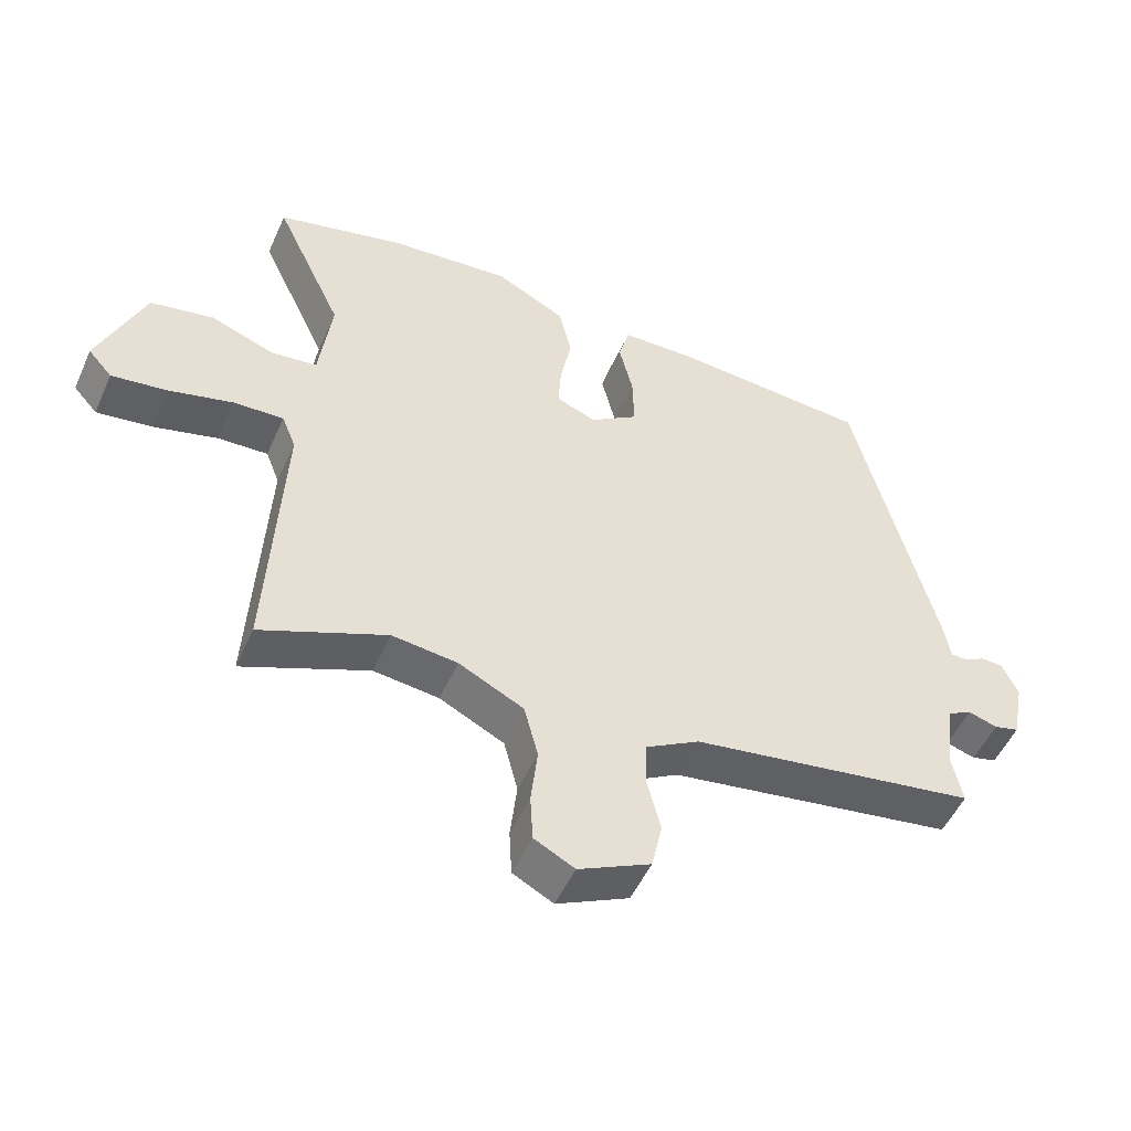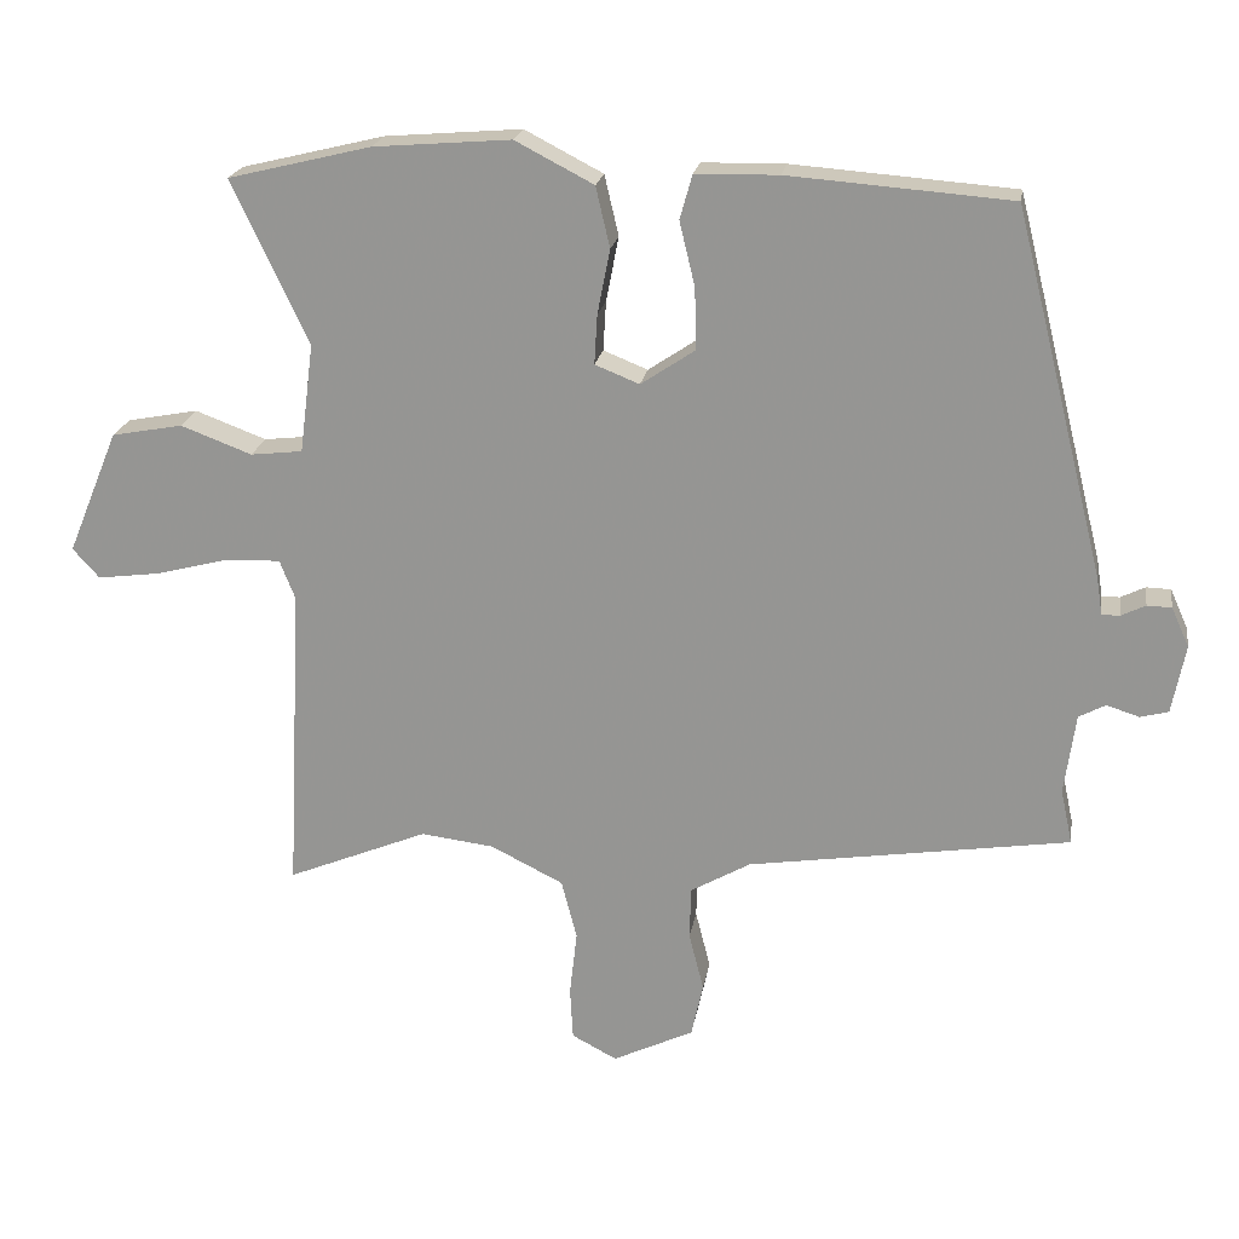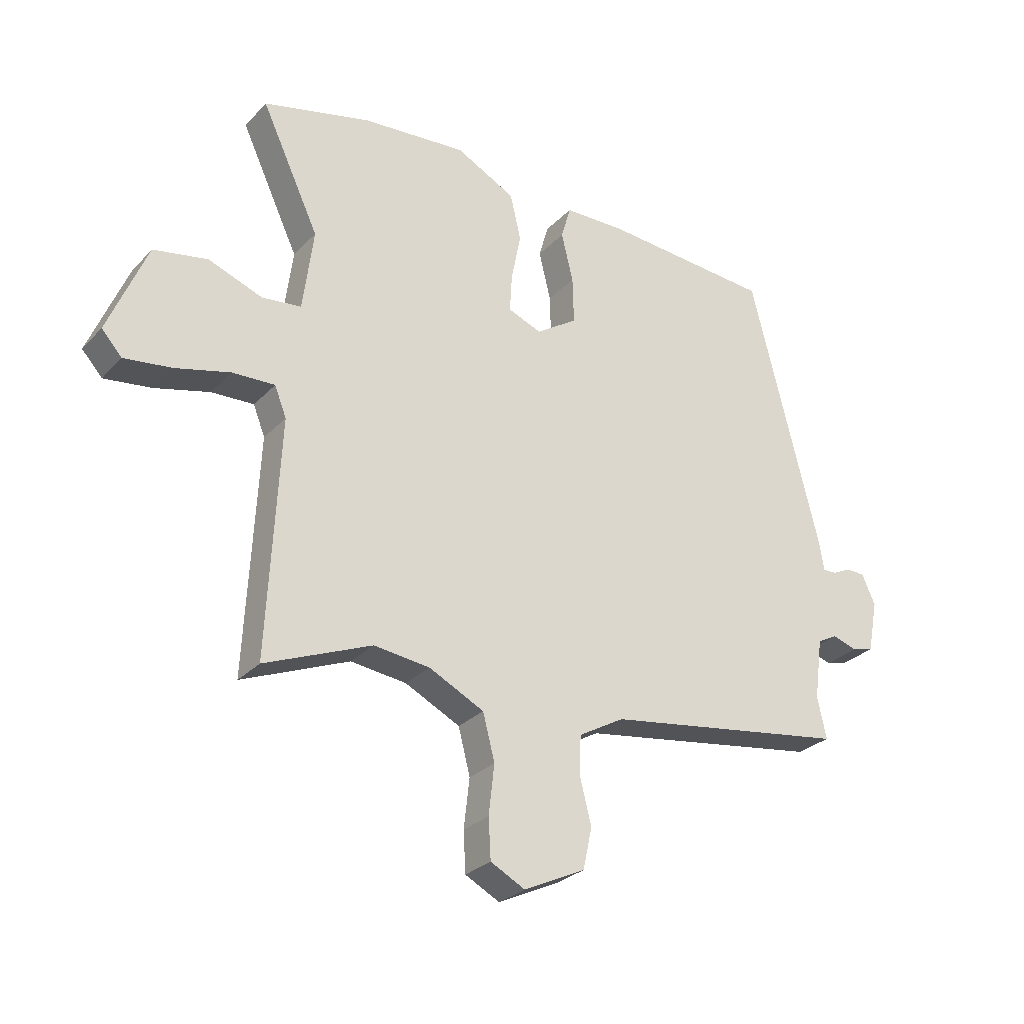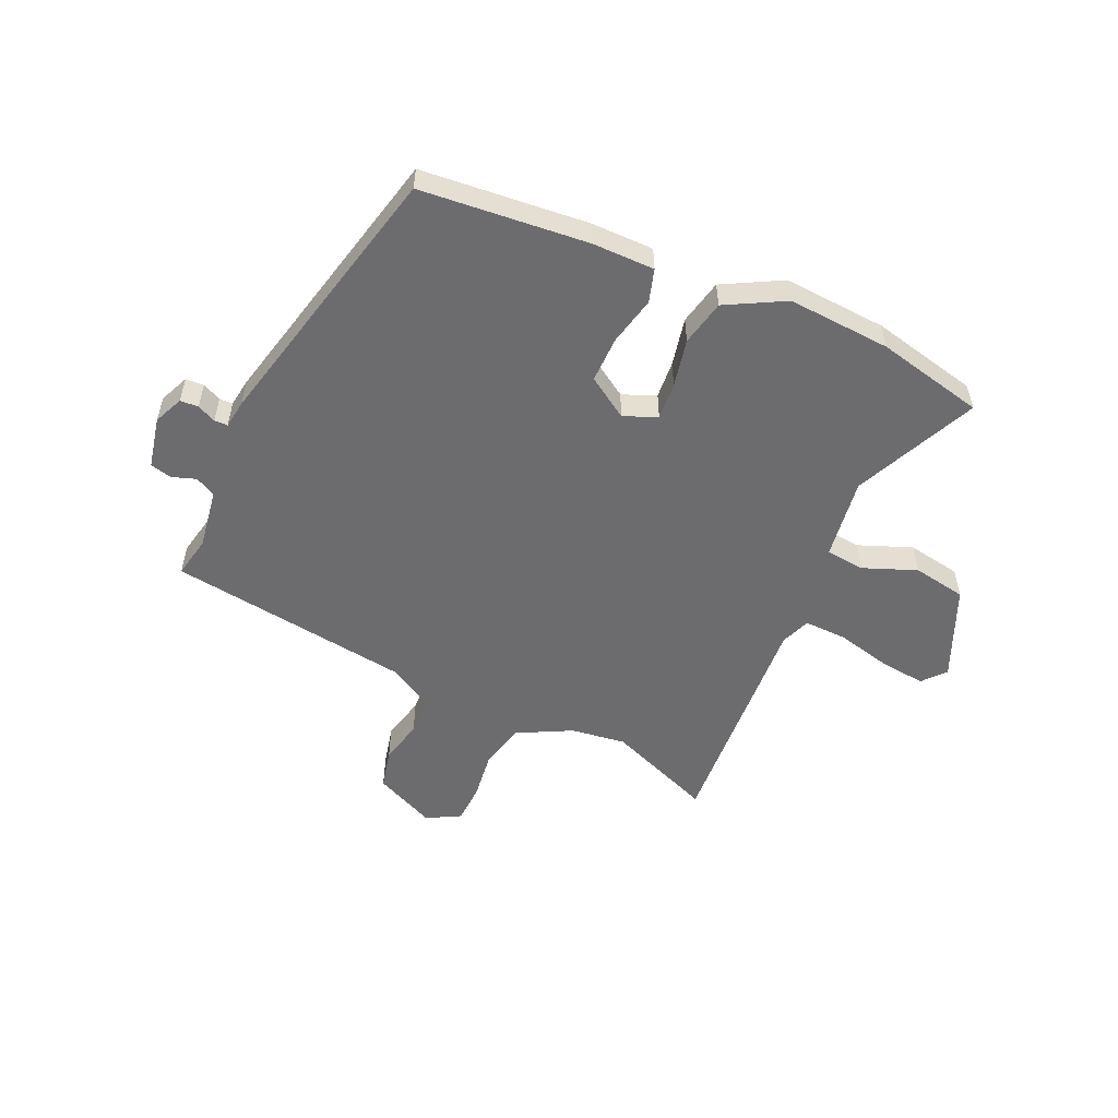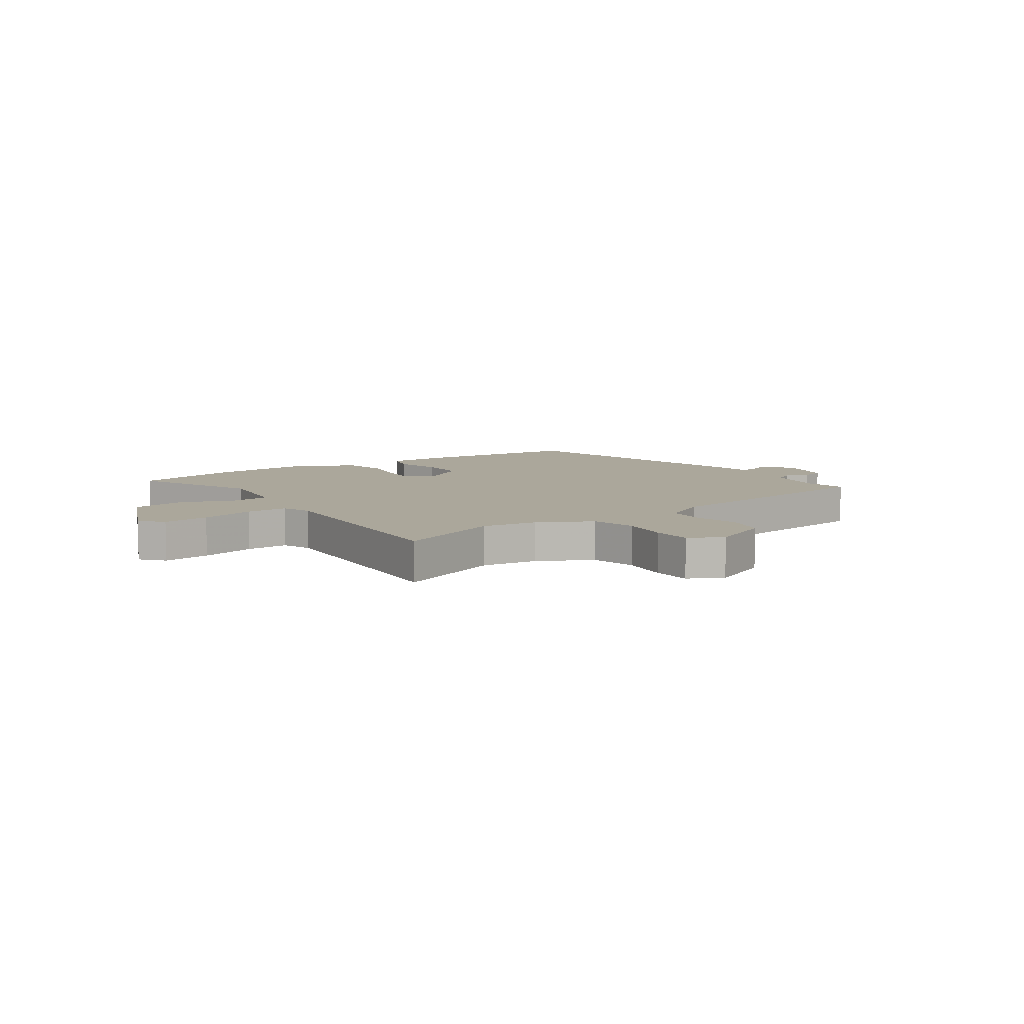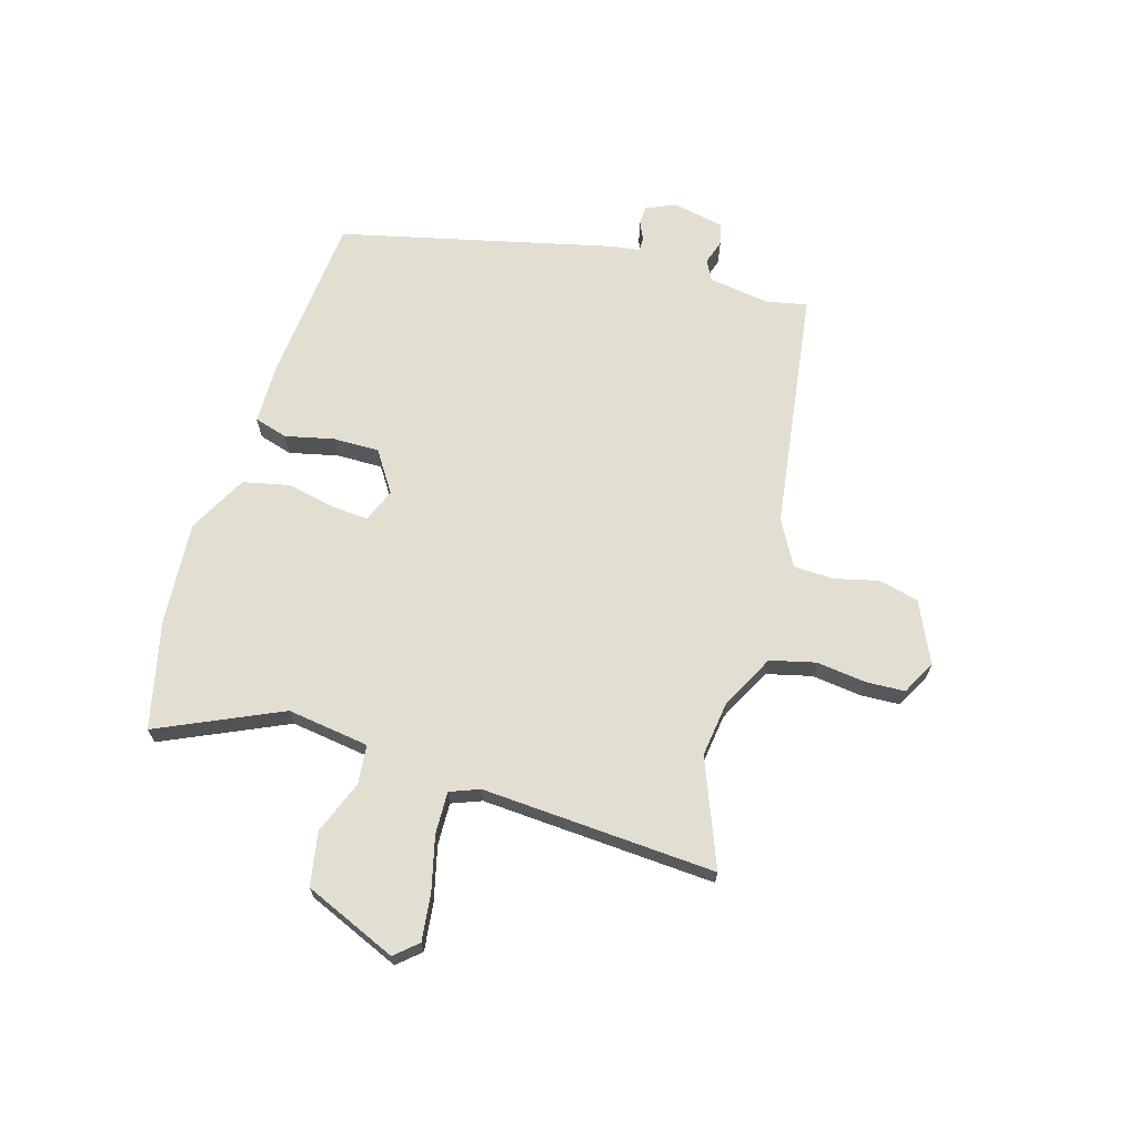
<metadata>
{"format":"obj","ext":"obj","renderer":"f3d","projection":"perspective","resolution":1024,"background":"white","views":[{"elev":-50.9,"azim":156.3,"up":"+Z"},{"elev":20.8,"azim":-170.9,"up":"+Z"},{"elev":-28.1,"azim":146.4,"up":"+Z"},{"elev":-53.8,"azim":-23.4,"up":"+Y"},{"elev":8.1,"azim":146.5,"up":"+Y"},{"elev":67.6,"azim":107.1,"up":"+Y"}]}
</metadata>
<code>
v -0.421 0.07 0.481
v -0.121 0.07 0.504
v -0.009 0.07 0.502
v 0.008 0.07 0.442
v -0.013 0.07 0.355
v -0.015 0.07 0.272
v 0.058 0.07 0.223
v 0.118 0.07 0.247
v 0.114 0.07 0.314
v 0.097 0.07 0.401
v 0.116 0.07 0.483
v 0.222 0.07 0.538
v 0.407 0.07 0.523
v 0.6 0.07 0.476
v 0.497 0.07 0.256
v 0.516 0.07 0.109
v 0.586 0.07 0.101
v 0.682 0.07 0.137
v 0.778 0.07 0.119
v 0.847 0.07 -0.048
v 0.811 0.07 -0.088
v 0.727 0.07 -0.077
v 0.63 0.07 -0.052
v 0.554 0.07 -0.049
v 0.533 0.07 -0.102
v 0.554 0.07 -0.522
v 0.364 0.07 -0.444
v 0.265 0.07 -0.456
v 0.167 0.07 -0.505
v 0.146 0.07 -0.586
v 0.156 0.07 -0.674
v 0.152 0.07 -0.745
v 0.091 0.07 -0.777
v -0.018 0.07 -0.725
v -0.034 0.07 -0.652
v -0.014 0.07 -0.573
v -0.016 0.07 -0.502
v -0.097 0.07 -0.456
v -0.531 0.07 -0.39
v -0.515 0.07 -0.316
v -0.53 0.07 -0.207
v -0.566 0.07 -0.188
v -0.61 0.07 -0.202
v -0.648 0.07 -0.192
v -0.666 0.07 -0.099
v -0.642 0.07 -0.046
v -0.609 0.07 -0.045
v -0.576 0.07 -0.061
v -0.552 0.07 -0.061
v -0.544 0.07 -0.01
v -0.421 0 0.481
v -0.121 0 0.504
v -0.009 0 0.502
v 0.008 0 0.442
v -0.013 0 0.355
v -0.015 0 0.272
v 0.058 0 0.223
v 0.118 0 0.247
v 0.114 0 0.314
v 0.097 0 0.401
v 0.116 0 0.483
v 0.222 0 0.538
v 0.407 0 0.523
v 0.6 0 0.476
v 0.497 0 0.256
v 0.516 0 0.109
v 0.586 0 0.101
v 0.682 0 0.137
v 0.778 0 0.119
v 0.847 0 -0.048
v 0.811 0 -0.088
v 0.727 0 -0.077
v 0.63 0 -0.052
v 0.554 0 -0.049
v 0.533 0 -0.102
v 0.554 0 -0.522
v 0.364 0 -0.444
v 0.265 0 -0.456
v 0.167 0 -0.505
v 0.146 0 -0.586
v 0.156 0 -0.674
v 0.152 0 -0.745
v 0.091 0 -0.777
v -0.018 0 -0.725
v -0.034 0 -0.652
v -0.014 0 -0.573
v -0.016 0 -0.502
v -0.097 0 -0.456
v -0.531 0 -0.39
v -0.515 0 -0.316
v -0.53 0 -0.207
v -0.566 0 -0.188
v -0.61 0 -0.202
v -0.648 0 -0.192
v -0.666 0 -0.099
v -0.642 0 -0.046
v -0.609 0 -0.045
v -0.576 0 -0.061
v -0.552 0 -0.061
v -0.544 0 -0.01
f 49 50 1 2
f 45 46 47 48
f 45 48 49
f 42 43 44 45
f 41 42 45 49
f 38 39 40
f 38 40 41
f 37 38 41 49
f 33 34 35 36
f 33 36 37
f 30 31 32 33
f 29 30 33 37
f 28 29 37 49
f 25 26 27
f 24 25 27 28
f 20 21 22 23
f 20 23 24
f 17 18 19 20
f 16 17 20 24
f 12 13 14 15
f 12 15 16
f 9 10 11 12
f 8 9 12 16
f 7 8 16 24
f 2 3 4 5
f 2 5 6
f 49 2 6
f 7 24 28 49
f 6 7 49
f 52 51 100 99
f 98 97 96 95
f 99 98 95
f 95 94 93 92
f 99 95 92 91
f 90 89 88
f 91 90 88
f 99 91 88 87
f 86 85 84 83
f 87 86 83
f 83 82 81 80
f 87 83 80 79
f 99 87 79 78
f 77 76 75
f 78 77 75 74
f 73 72 71 70
f 74 73 70
f 70 69 68 67
f 74 70 67 66
f 65 64 63 62
f 66 65 62
f 62 61 60 59
f 66 62 59 58
f 74 66 58 57
f 55 54 53 52
f 56 55 52
f 56 52 99
f 99 78 74 57
f 99 57 56
f 1 51 52 2
f 2 52 53 3
f 3 53 54 4
f 4 54 55 5
f 5 55 56 6
f 6 56 57 7
f 7 57 58 8
f 8 58 59 9
f 9 59 60 10
f 10 60 61 11
f 11 61 62 12
f 12 62 63 13
f 13 63 64 14
f 14 64 65 15
f 15 65 66 16
f 16 66 67 17
f 17 67 68 18
f 18 68 69 19
f 19 69 70 20
f 20 70 71 21
f 21 71 72 22
f 22 72 73 23
f 23 73 74 24
f 24 74 75 25
f 25 75 76 26
f 26 76 77 27
f 27 77 78 28
f 28 78 79 29
f 29 79 80 30
f 30 80 81 31
f 31 81 82 32
f 32 82 83 33
f 33 83 84 34
f 34 84 85 35
f 35 85 86 36
f 36 86 87 37
f 37 87 88 38
f 38 88 89 39
f 39 89 90 40
f 40 90 91 41
f 41 91 92 42
f 42 92 93 43
f 43 93 94 44
f 44 94 95 45
f 45 95 96 46
f 46 96 97 47
f 47 97 98 48
f 48 98 99 49
f 49 99 100 50
f 50 100 51 1

</code>
